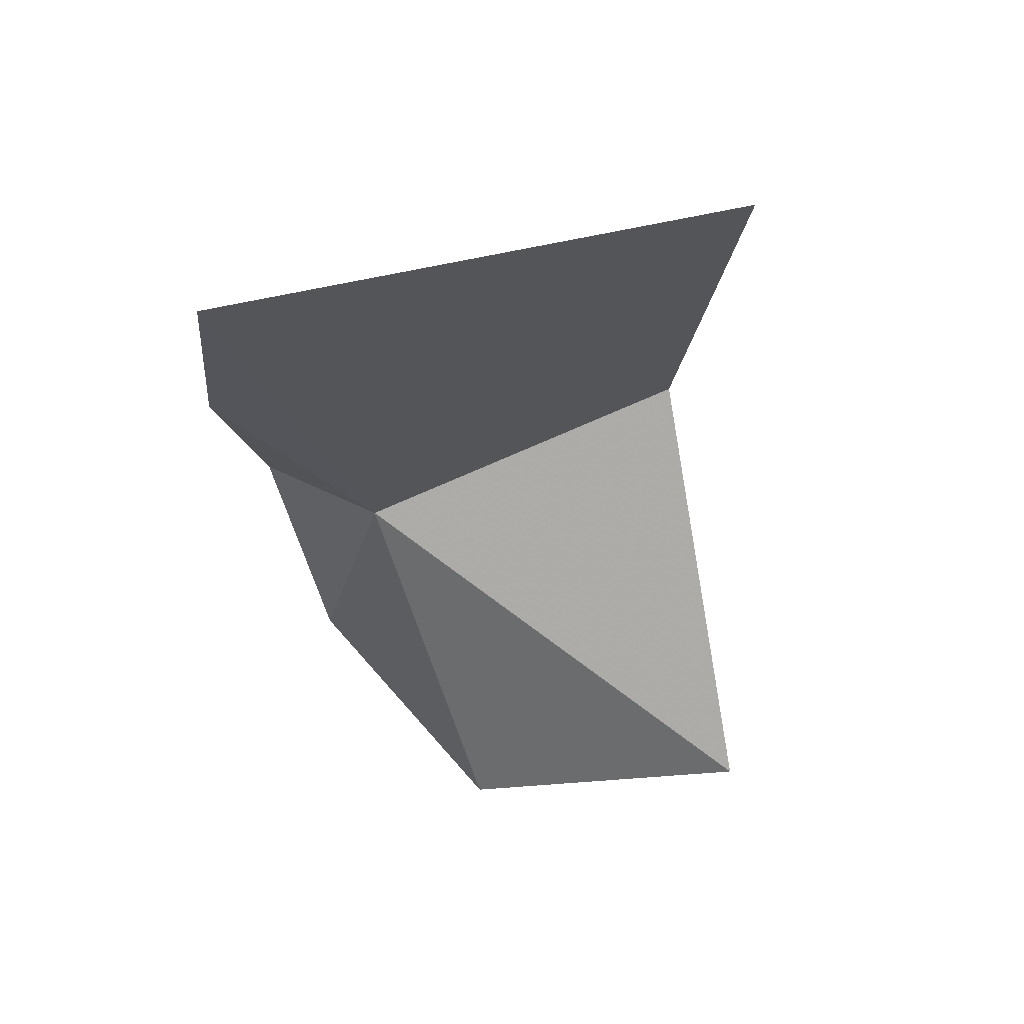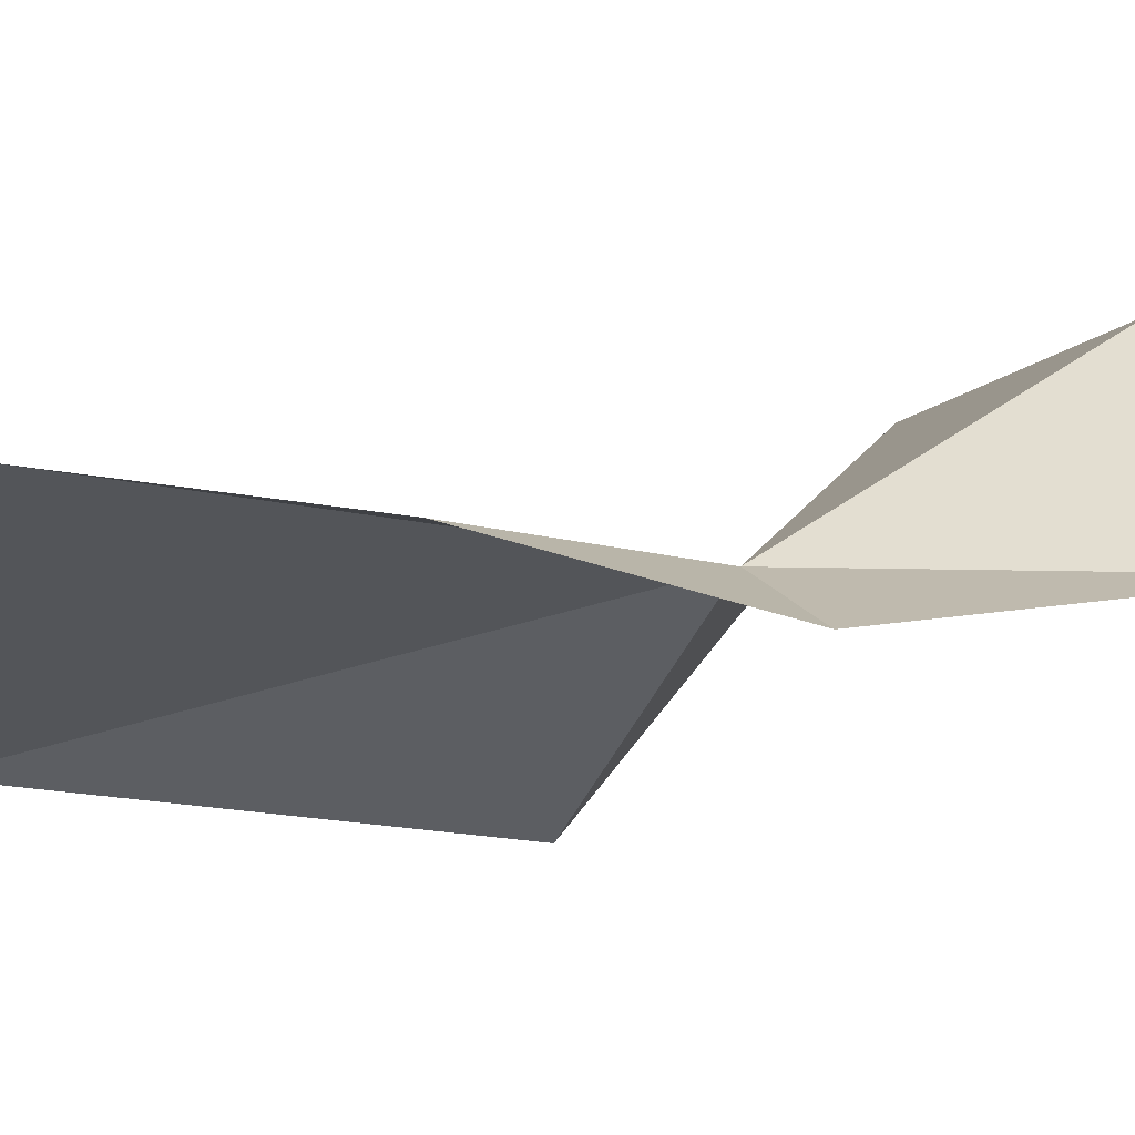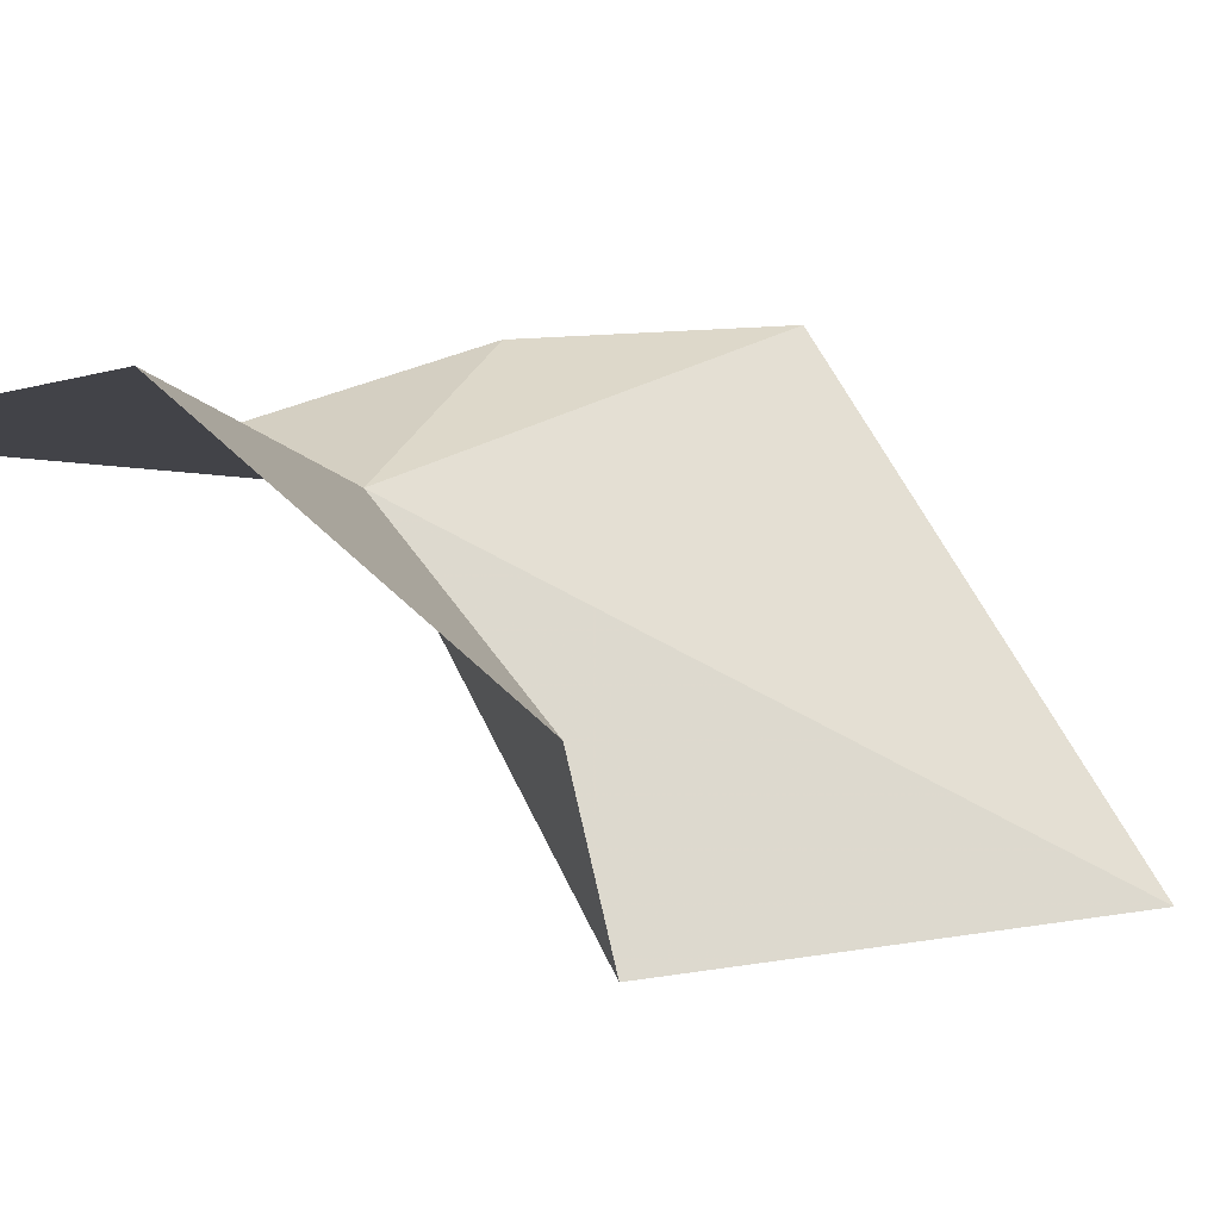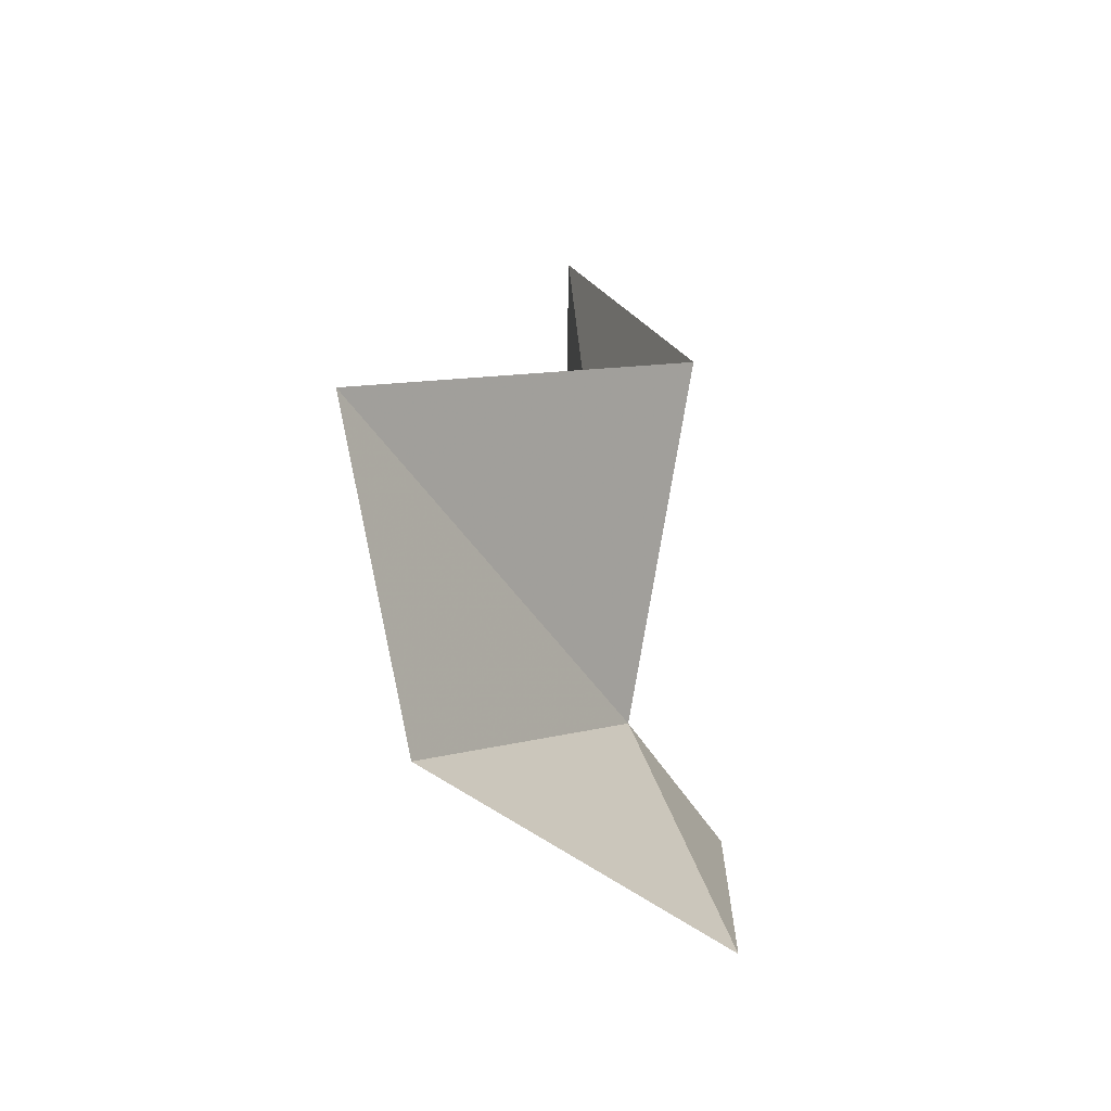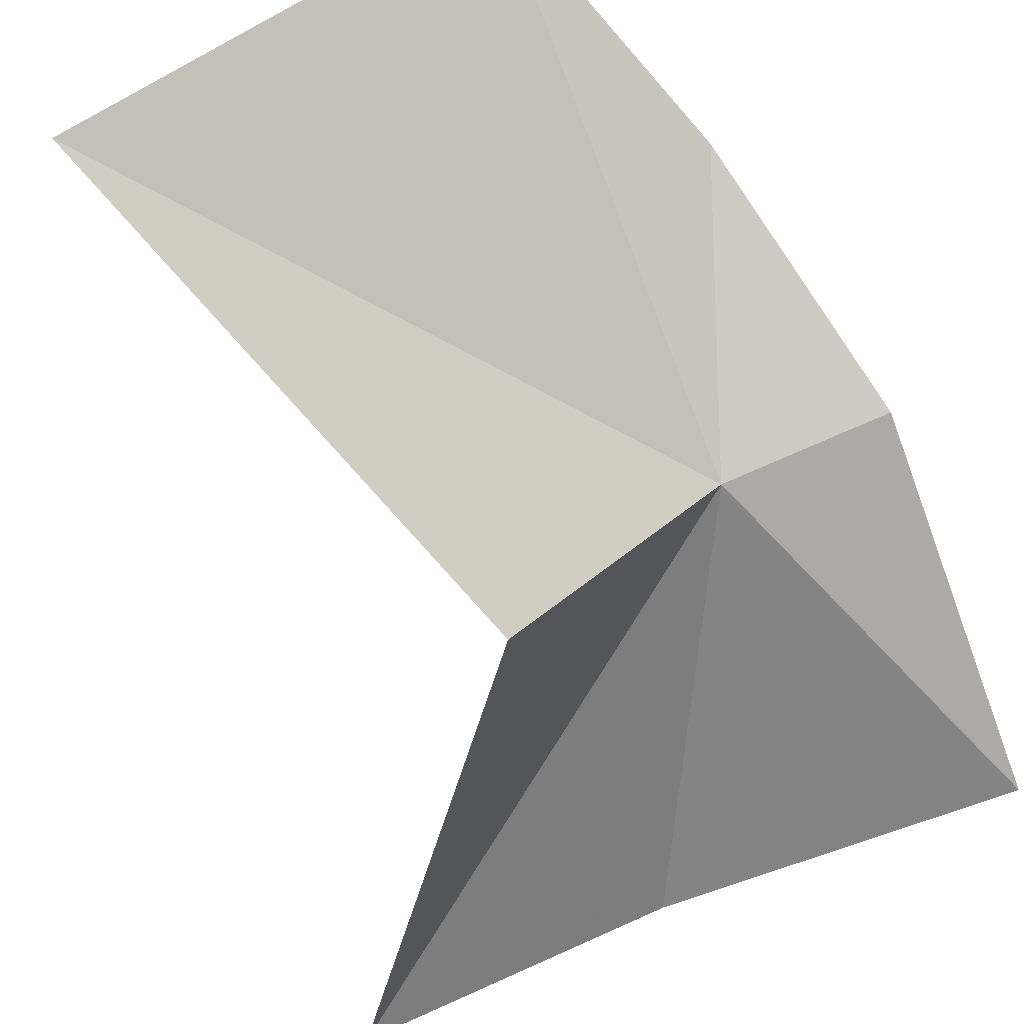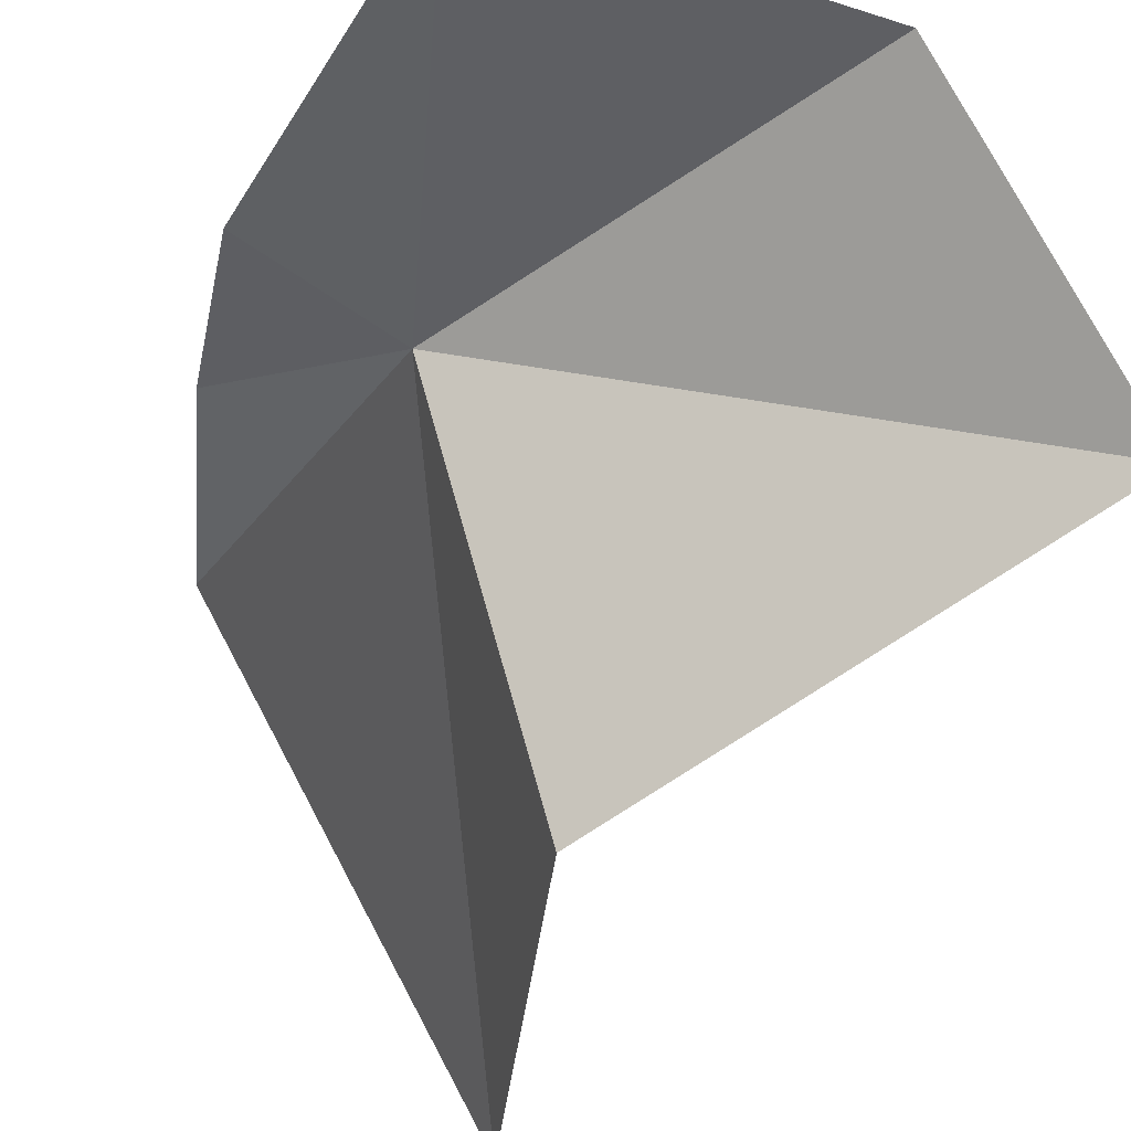
<metadata>
{"format":"obj","ext":"obj","renderer":"f3d","projection":"perspective","resolution":1024,"background":"white","views":[{"elev":56.9,"azim":48.6,"up":"+Y"},{"elev":33.5,"azim":-101.9,"up":"+Z"},{"elev":-3.2,"azim":44.4,"up":"+Z"},{"elev":-74.4,"azim":145.6,"up":"+Y"},{"elev":-65.8,"azim":-154.2,"up":"+Z"},{"elev":-41.0,"azim":-21.0,"up":"+Z"}]}
</metadata>
<code>
v 11.44 14.28 26.94
v 14.17 19.92 24.01
v 11.14 19.21 28.59
v 15.96 11.72 25.11
v 12.93 15.27 23.57
v 10.31 10.4 27.08
v 13.66 10.56 27.26
v 9.944 14.06 27.41
v 10.41 16.59 28.29
f 1 3 2
f 1 5 4
f 1 7 6
f 1 6 8
f 1 9 3
f 1 2 5
f 1 8 9
f 1 4 7

</code>
